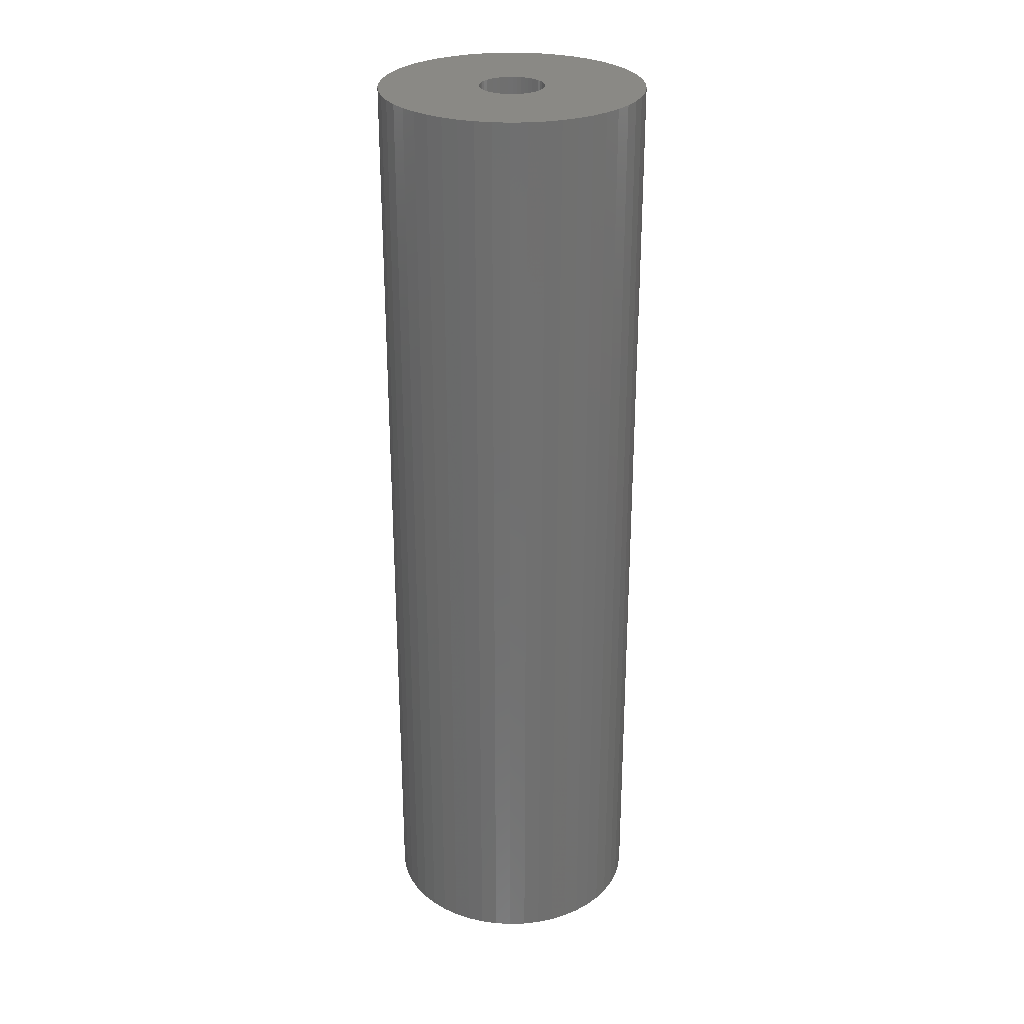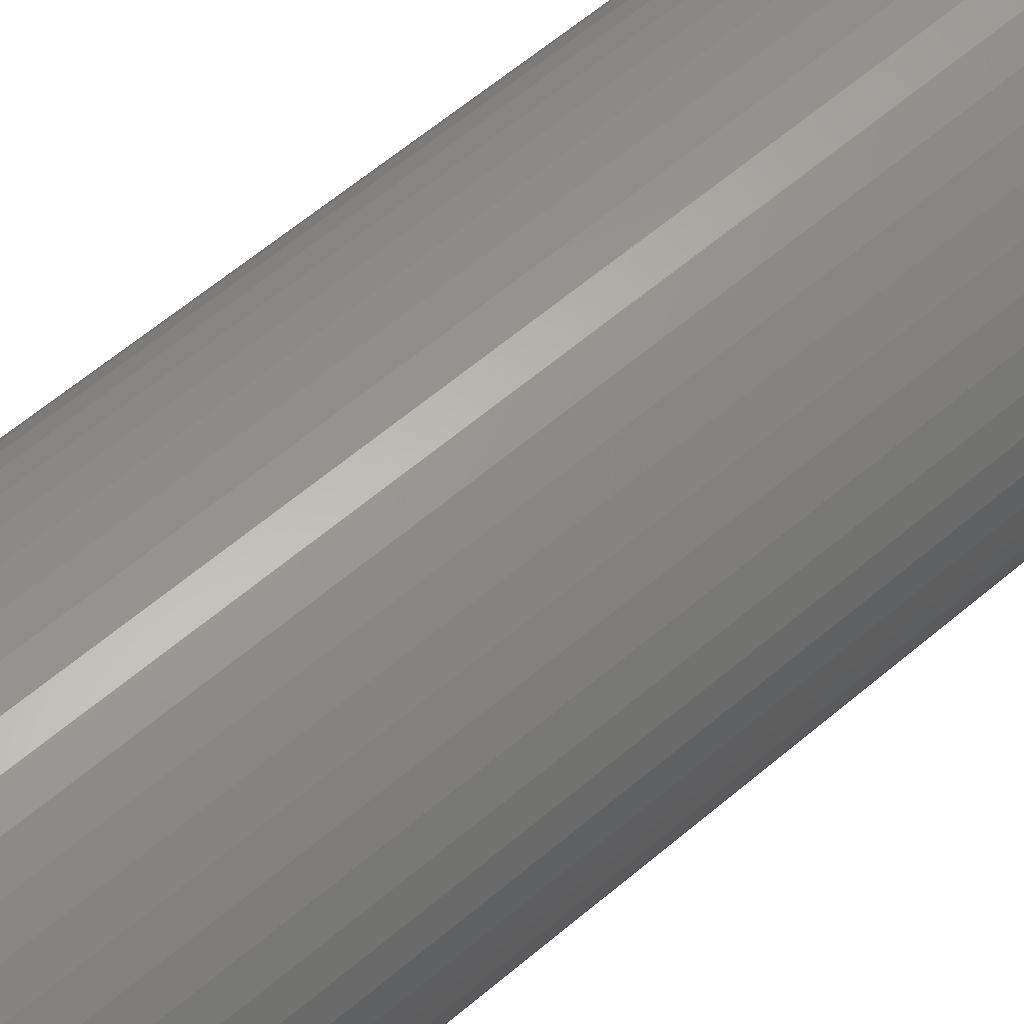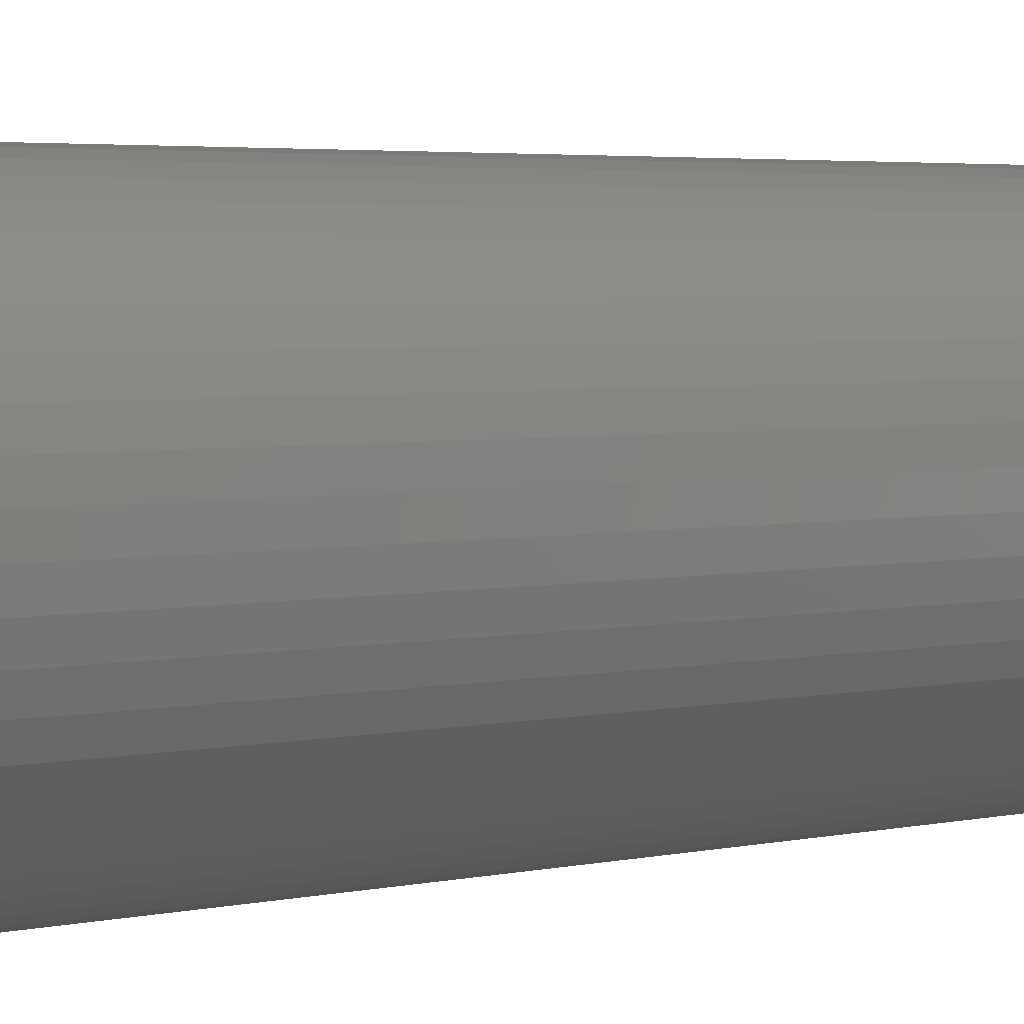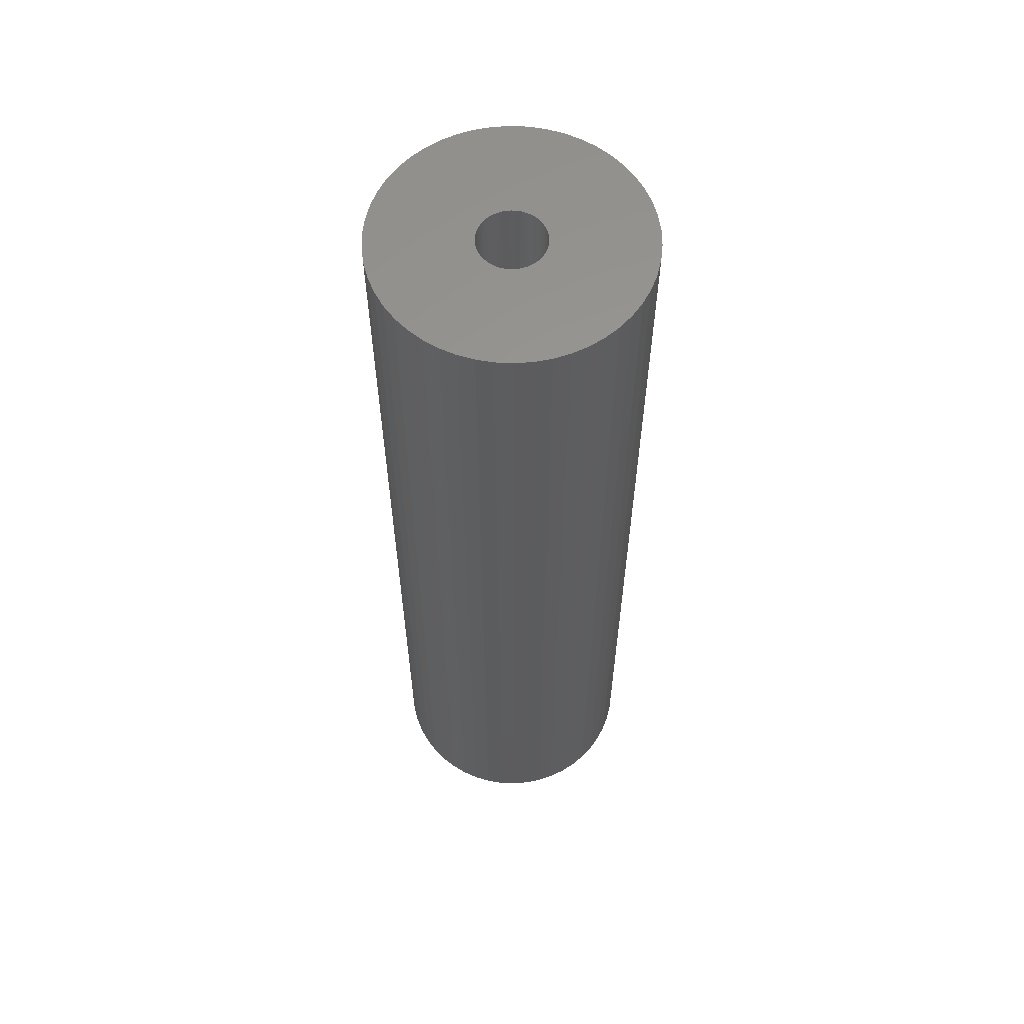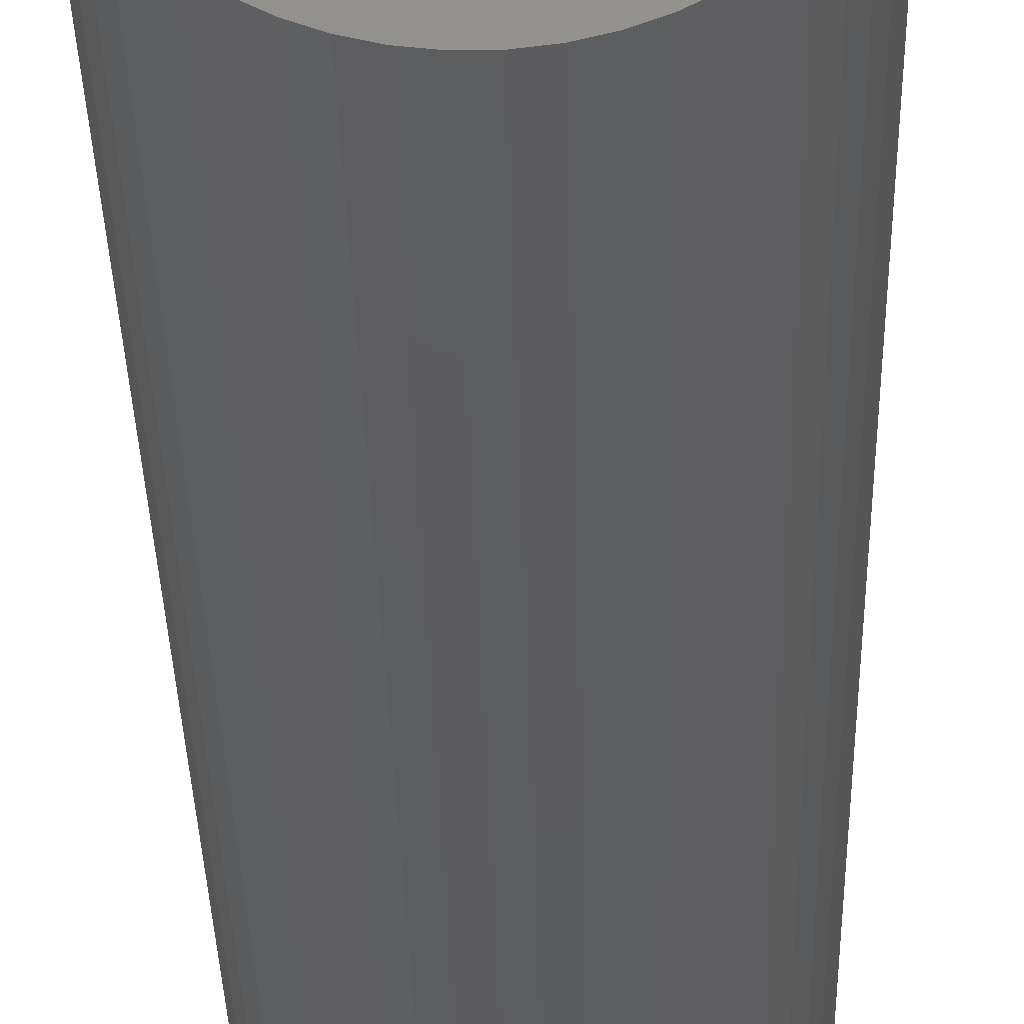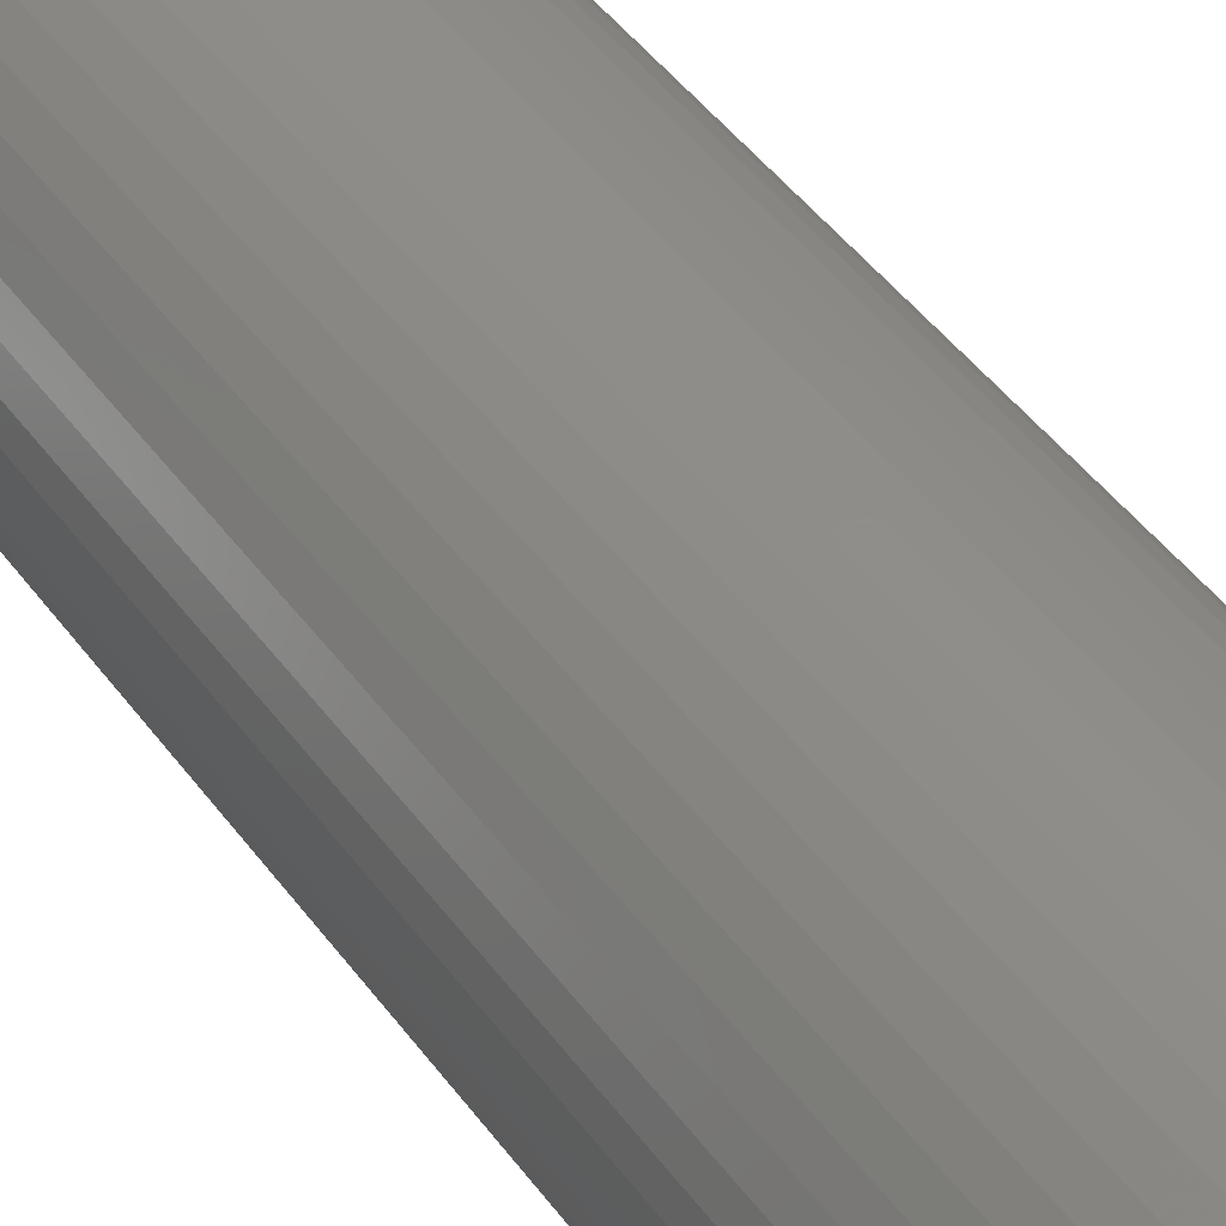
<metadata>
{"format":"stl","ext":"stl","renderer":"f3d","projection":"perspective","resolution":1024,"background":"white","views":[{"elev":28.1,"azim":83.7,"up":"+Z"},{"elev":57.7,"azim":-131.9,"up":"+Y"},{"elev":2.6,"azim":-135.9,"up":"+Y"},{"elev":59.8,"azim":-105.2,"up":"+Z"},{"elev":-30.7,"azim":-178.8,"up":"+Y"},{"elev":42.3,"azim":-32.3,"up":"+Y"}]}
</metadata>
<code>
# stl→obj: 200 verts, 400 faces
v 6.25 0 22.5
v 6.201 0.7833 -22.5
v 6.201 0.7833 22.5
v 6.25 0 -22.5
v -6.25 0 -22.5
v -6.201 0.7833 22.5
v -6.201 0.7833 -22.5
v -6.25 0 22.5
v 0.3924 6.238 -22.5
v -0.3924 6.238 22.5
v 0.3924 6.238 22.5
v -0.3924 6.238 -22.5
v -0.3924 -6.238 -22.5
v 0.3924 -6.238 22.5
v -0.3924 -6.238 22.5
v 0.3924 -6.238 -22.5
v 4.556 4.278 -22.5
v 3.984 4.816 22.5
v 4.556 4.278 22.5
v 3.984 4.816 -22.5
v -3.984 4.816 -22.5
v -4.556 4.278 22.5
v -3.984 4.816 22.5
v -4.556 4.278 -22.5
v -1.931 5.944 -22.5
v -2.661 5.655 22.5
v -1.931 5.944 22.5
v -2.661 5.655 -22.5
v 5.811 2.301 22.5
v 5.477 3.011 -22.5
v 5.477 3.011 22.5
v 5.811 2.301 -22.5
v 5.056 3.674 -22.5
v 5.056 3.674 22.5
v 2.661 5.655 -22.5
v 1.931 5.944 22.5
v 2.661 5.655 22.5
v 1.931 5.944 -22.5
v 1.171 6.139 22.5
v 1.171 6.139 -22.5
v 3.349 5.277 -22.5
v 3.349 5.277 22.5
v -5.811 2.301 -22.5
v -5.477 3.011 22.5
v -5.477 3.011 -22.5
v -5.811 2.301 22.5
v -5.056 3.674 -22.5
v -5.056 3.674 22.5
v -6.054 1.554 -22.5
v -6.054 1.554 22.5
v -3.349 5.277 22.5
v -3.349 5.277 -22.5
v -1.171 6.139 22.5
v -1.171 6.139 -22.5
v 1.171 -6.139 22.5
v 1.171 -6.139 -22.5
v 1.931 -5.944 -22.5
v 2.661 -5.655 22.5
v 1.931 -5.944 22.5
v 2.661 -5.655 -22.5
v 6.054 1.554 22.5
v 6.054 1.554 -22.5
v 1.55 0 22.5
v 1.538 0.1943 22.5
v 6.201 -0.7833 22.5
v 1.501 0.3855 22.5
v 1.538 -0.1943 22.5
v 1.441 0.5706 22.5
v 6.054 -1.554 22.5
v 1.358 0.7467 22.5
v 1.501 -0.3855 22.5
v 1.254 0.9111 22.5
v 5.811 -2.301 22.5
v 1.13 1.061 22.5
v 1.441 -0.5706 22.5
v 0.988 1.194 22.5
v 5.477 -3.011 22.5
v 0.8305 1.309 22.5
v 1.358 -0.7467 22.5
v 0.66 1.402 22.5
v 5.056 -3.674 22.5
v 1.254 -0.9111 22.5
v 0.479 1.474 22.5
v 0.2904 1.523 22.5
v 0.09732 1.547 22.5
v -0.09732 1.547 22.5
v -0.2904 1.523 22.5
v -0.479 1.474 22.5
v -0.66 1.402 22.5
v -0.8305 1.309 22.5
v -0.988 1.194 22.5
v -1.13 1.061 22.5
v -1.254 0.9111 22.5
v 4.556 -4.278 22.5
v 1.13 -1.061 22.5
v 3.984 -4.816 22.5
v 0.988 -1.194 22.5
v 3.349 -5.277 22.5
v 0.8305 -1.309 22.5
v 0.66 -1.402 22.5
v 0.479 -1.474 22.5
v 0.2904 -1.523 22.5
v 0.09732 -1.547 22.5
v -0.09732 -1.547 22.5
v -0.2904 -1.523 22.5
v -1.171 -6.139 22.5
v -0.479 -1.474 22.5
v -1.931 -5.944 22.5
v -0.66 -1.402 22.5
v -2.661 -5.655 22.5
v -0.8305 -1.309 22.5
v -3.349 -5.277 22.5
v -0.988 -1.194 22.5
v -3.984 -4.816 22.5
v -1.13 -1.061 22.5
v -4.556 -4.278 22.5
v -1.254 -0.9111 22.5
v -5.056 -3.674 22.5
v -1.358 -0.7467 22.5
v -5.477 -3.011 22.5
v -1.441 -0.5706 22.5
v -5.811 -2.301 22.5
v -1.501 -0.3855 22.5
v -6.054 -1.554 22.5
v -1.538 -0.1943 22.5
v -6.201 -0.7833 22.5
v -1.55 0 22.5
v -1.358 0.7467 22.5
v -1.441 0.5706 22.5
v -1.501 0.3855 22.5
v -1.538 0.1943 22.5
v 6.201 -0.7833 -22.5
v 5.056 -3.674 -22.5
v 4.556 -4.278 -22.5
v 6.054 -1.554 -22.5
v 5.811 -2.301 -22.5
v -5.477 -3.011 -22.5
v -5.811 -2.301 -22.5
v 1.55 0 -22.5
v 1.538 -0.1943 -22.5
v 1.501 -0.3855 -22.5
v 1.538 0.1943 -22.5
v 1.441 -0.5706 -22.5
v 5.477 -3.011 -22.5
v 1.358 -0.7467 -22.5
v 1.501 0.3855 -22.5
v 1.254 -0.9111 -22.5
v 1.13 -1.061 -22.5
v 3.984 -4.816 -22.5
v 1.441 0.5706 -22.5
v 0.988 -1.194 -22.5
v 3.349 -5.277 -22.5
v 0.8305 -1.309 -22.5
v 1.358 0.7467 -22.5
v 0.66 -1.402 -22.5
v 1.254 0.9111 -22.5
v 0.479 -1.474 -22.5
v 0.2904 -1.523 -22.5
v 0.09732 -1.547 -22.5
v -0.09732 -1.547 -22.5
v -0.2904 -1.523 -22.5
v -1.171 -6.139 -22.5
v -0.479 -1.474 -22.5
v -1.931 -5.944 -22.5
v -0.66 -1.402 -22.5
v -2.661 -5.655 -22.5
v -0.8305 -1.309 -22.5
v -3.349 -5.277 -22.5
v -0.988 -1.194 -22.5
v -3.984 -4.816 -22.5
v -1.13 -1.061 -22.5
v -4.556 -4.278 -22.5
v -1.254 -0.9111 -22.5
v -5.056 -3.674 -22.5
v 1.13 1.061 -22.5
v 0.988 1.194 -22.5
v 0.8305 1.309 -22.5
v 0.66 1.402 -22.5
v 0.479 1.474 -22.5
v 0.2904 1.523 -22.5
v 0.09732 1.547 -22.5
v -0.09732 1.547 -22.5
v -0.2904 1.523 -22.5
v -0.479 1.474 -22.5
v -0.66 1.402 -22.5
v -0.8305 1.309 -22.5
v -0.988 1.194 -22.5
v -1.13 1.061 -22.5
v -1.254 0.9111 -22.5
v -1.358 0.7467 -22.5
v -1.441 0.5706 -22.5
v -1.501 0.3855 -22.5
v -1.538 0.1943 -22.5
v -1.55 0 -22.5
v -1.358 -0.7467 -22.5
v -1.441 -0.5706 -22.5
v -1.501 -0.3855 -22.5
v -6.054 -1.554 -22.5
v -1.538 -0.1943 -22.5
v -6.201 -0.7833 -22.5
f 1 2 3
f 2 1 4
f 5 6 7
f 6 5 8
f 9 10 11
f 10 9 12
f 13 14 15
f 14 13 16
f 17 18 19
f 18 17 20
f 21 22 23
f 22 21 24
f 25 26 27
f 26 25 28
f 29 30 31
f 30 29 32
f 31 33 34
f 33 31 30
f 35 36 37
f 36 35 38
f 38 39 36
f 39 38 40
f 41 37 42
f 37 41 35
f 43 44 45
f 44 43 46
f 47 22 24
f 22 47 48
f 49 46 43
f 46 49 50
f 28 51 26
f 51 28 52
f 12 53 10
f 53 12 54
f 16 55 14
f 55 16 56
f 57 58 59
f 58 57 60
f 61 32 29
f 32 61 62
f 3 62 61
f 62 3 2
f 34 17 19
f 17 34 33
f 40 11 39
f 11 40 9
f 20 42 18
f 42 20 41
f 45 48 47
f 48 45 44
f 7 50 49
f 50 7 6
f 63 1 3
f 64 3 61
f 1 63 65
f 66 61 29
f 67 65 63
f 68 29 31
f 65 67 69
f 70 31 34
f 71 69 67
f 72 34 19
f 69 71 73
f 74 19 18
f 75 73 71
f 76 18 42
f 73 75 77
f 78 42 37
f 79 77 75
f 80 37 36
f 77 79 81
f 82 81 79
f 3 64 63
f 61 66 64
f 29 68 66
f 31 70 68
f 34 72 70
f 83 36 39
f 19 74 72
f 18 76 74
f 42 78 76
f 37 80 78
f 36 83 80
f 84 39 11
f 39 84 83
f 11 85 84
f 11 86 85
f 10 86 11
f 86 10 87
f 53 87 10
f 87 53 88
f 27 88 53
f 88 27 89
f 26 89 27
f 89 26 90
f 51 90 26
f 90 51 91
f 23 91 51
f 91 23 92
f 22 92 23
f 92 22 93
f 48 93 22
f 81 82 94
f 95 94 82
f 94 95 96
f 97 96 95
f 96 97 98
f 99 98 97
f 98 99 58
f 100 58 99
f 58 100 59
f 101 59 100
f 59 101 55
f 102 55 101
f 55 102 14
f 103 14 102
f 104 14 103
f 15 104 105
f 104 15 14
f 106 105 107
f 108 107 109
f 110 109 111
f 112 111 113
f 114 113 115
f 105 106 15
f 116 115 117
f 118 117 119
f 120 119 121
f 122 121 123
f 124 123 125
f 126 125 127
f 93 48 128
f 107 108 106
f 44 128 48
f 109 110 108
f 128 44 129
f 111 112 110
f 46 129 44
f 113 114 112
f 129 46 130
f 115 116 114
f 50 130 46
f 117 118 116
f 130 50 131
f 119 120 118
f 6 131 50
f 121 122 120
f 131 6 127
f 123 124 122
f 8 127 6
f 125 126 124
f 127 8 126
f 52 23 51
f 23 52 21
f 54 27 53
f 27 54 25
f 65 4 1
f 4 65 132
f 94 133 81
f 133 94 134
f 73 135 69
f 135 73 136
f 69 132 65
f 132 69 135
f 137 122 138
f 122 137 120
f 139 4 132
f 140 132 135
f 4 139 2
f 141 135 136
f 142 2 139
f 143 136 144
f 2 142 62
f 145 144 133
f 146 62 142
f 147 133 134
f 62 146 32
f 148 134 149
f 150 32 146
f 151 149 152
f 32 150 30
f 153 152 60
f 154 30 150
f 155 60 57
f 30 154 33
f 156 33 154
f 132 140 139
f 135 141 140
f 136 143 141
f 144 145 143
f 133 147 145
f 157 57 56
f 134 148 147
f 149 151 148
f 152 153 151
f 60 155 153
f 57 157 155
f 158 56 16
f 56 158 157
f 16 159 158
f 16 160 159
f 13 160 16
f 160 13 161
f 162 161 13
f 161 162 163
f 164 163 162
f 163 164 165
f 166 165 164
f 165 166 167
f 168 167 166
f 167 168 169
f 170 169 168
f 169 170 171
f 172 171 170
f 171 172 173
f 174 173 172
f 33 156 17
f 175 17 156
f 17 175 20
f 176 20 175
f 20 176 41
f 177 41 176
f 41 177 35
f 178 35 177
f 35 178 38
f 179 38 178
f 38 179 40
f 180 40 179
f 40 180 9
f 181 9 180
f 182 9 181
f 12 182 183
f 182 12 9
f 54 183 184
f 25 184 185
f 28 185 186
f 52 186 187
f 21 187 188
f 183 54 12
f 24 188 189
f 47 189 190
f 45 190 191
f 43 191 192
f 49 192 193
f 7 193 194
f 173 174 195
f 184 25 54
f 137 195 174
f 185 28 25
f 195 137 196
f 186 52 28
f 138 196 137
f 187 21 52
f 196 138 197
f 188 24 21
f 198 197 138
f 189 47 24
f 197 198 199
f 190 45 47
f 200 199 198
f 191 43 45
f 199 200 194
f 192 49 43
f 5 194 200
f 193 7 49
f 194 5 7
f 60 98 58
f 98 60 152
f 81 144 77
f 144 81 133
f 138 124 198
f 124 138 122
f 56 59 55
f 59 56 57
f 77 136 73
f 136 77 144
f 162 15 106
f 15 162 13
f 166 108 110
f 108 166 164
f 164 106 108
f 106 164 162
f 172 118 174
f 118 172 116
f 172 114 116
f 114 172 170
f 198 126 200
f 126 198 124
f 200 8 5
f 8 200 126
f 149 94 96
f 94 149 134
f 152 96 98
f 96 152 149
f 168 110 112
f 110 168 166
f 170 112 114
f 112 170 168
f 174 120 137
f 120 174 118
f 150 70 154
f 70 150 68
f 130 191 129
f 191 130 192
f 154 72 156
f 72 154 70
f 180 83 84
f 83 180 179
f 179 80 83
f 80 179 178
f 185 88 89
f 88 185 184
f 129 190 128
f 190 129 191
f 141 67 140
f 67 141 71
f 181 84 85
f 84 181 180
f 177 76 78
f 76 177 176
f 131 192 130
f 192 131 193
f 93 188 92
f 188 93 189
f 186 89 90
f 89 186 185
f 184 87 88
f 87 184 183
f 139 64 142
f 64 139 63
f 143 71 141
f 71 143 75
f 169 115 113
f 115 169 171
f 151 99 97
f 99 151 153
f 142 66 146
f 66 142 64
f 146 68 150
f 68 146 66
f 176 74 76
f 74 176 175
f 156 74 175
f 74 156 72
f 182 85 86
f 85 182 181
f 178 78 80
f 78 178 177
f 127 193 131
f 193 127 194
f 128 189 93
f 189 128 190
f 183 86 87
f 86 183 182
f 187 90 91
f 90 187 186
f 188 91 92
f 91 188 187
f 140 63 139
f 63 140 67
f 147 79 145
f 79 147 82
f 115 173 117
f 173 115 171
f 157 102 101
f 102 157 158
f 145 75 143
f 75 145 79
f 165 111 109
f 111 165 167
f 161 107 105
f 107 161 163
f 160 105 104
f 105 160 161
f 125 194 127
f 194 125 199
f 121 197 123
f 197 121 196
f 158 103 102
f 103 158 159
f 153 100 99
f 100 153 155
f 148 82 147
f 82 148 95
f 159 104 103
f 104 159 160
f 123 199 125
f 199 123 197
f 117 195 119
f 195 117 173
f 119 196 121
f 196 119 195
f 155 101 100
f 101 155 157
f 148 97 95
f 97 148 151
f 167 113 111
f 113 167 169
f 163 109 107
f 109 163 165

</code>
